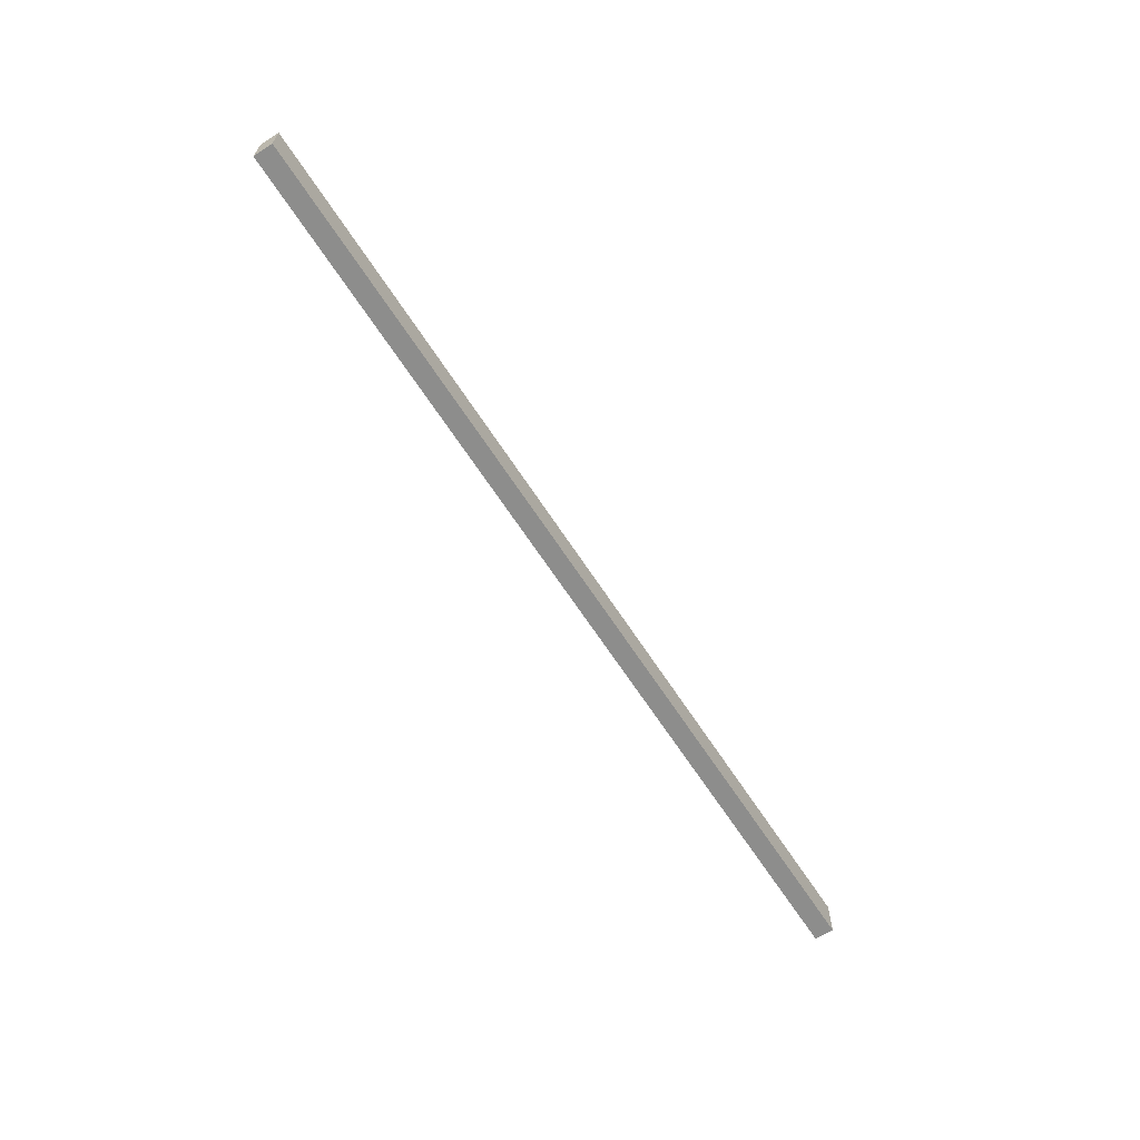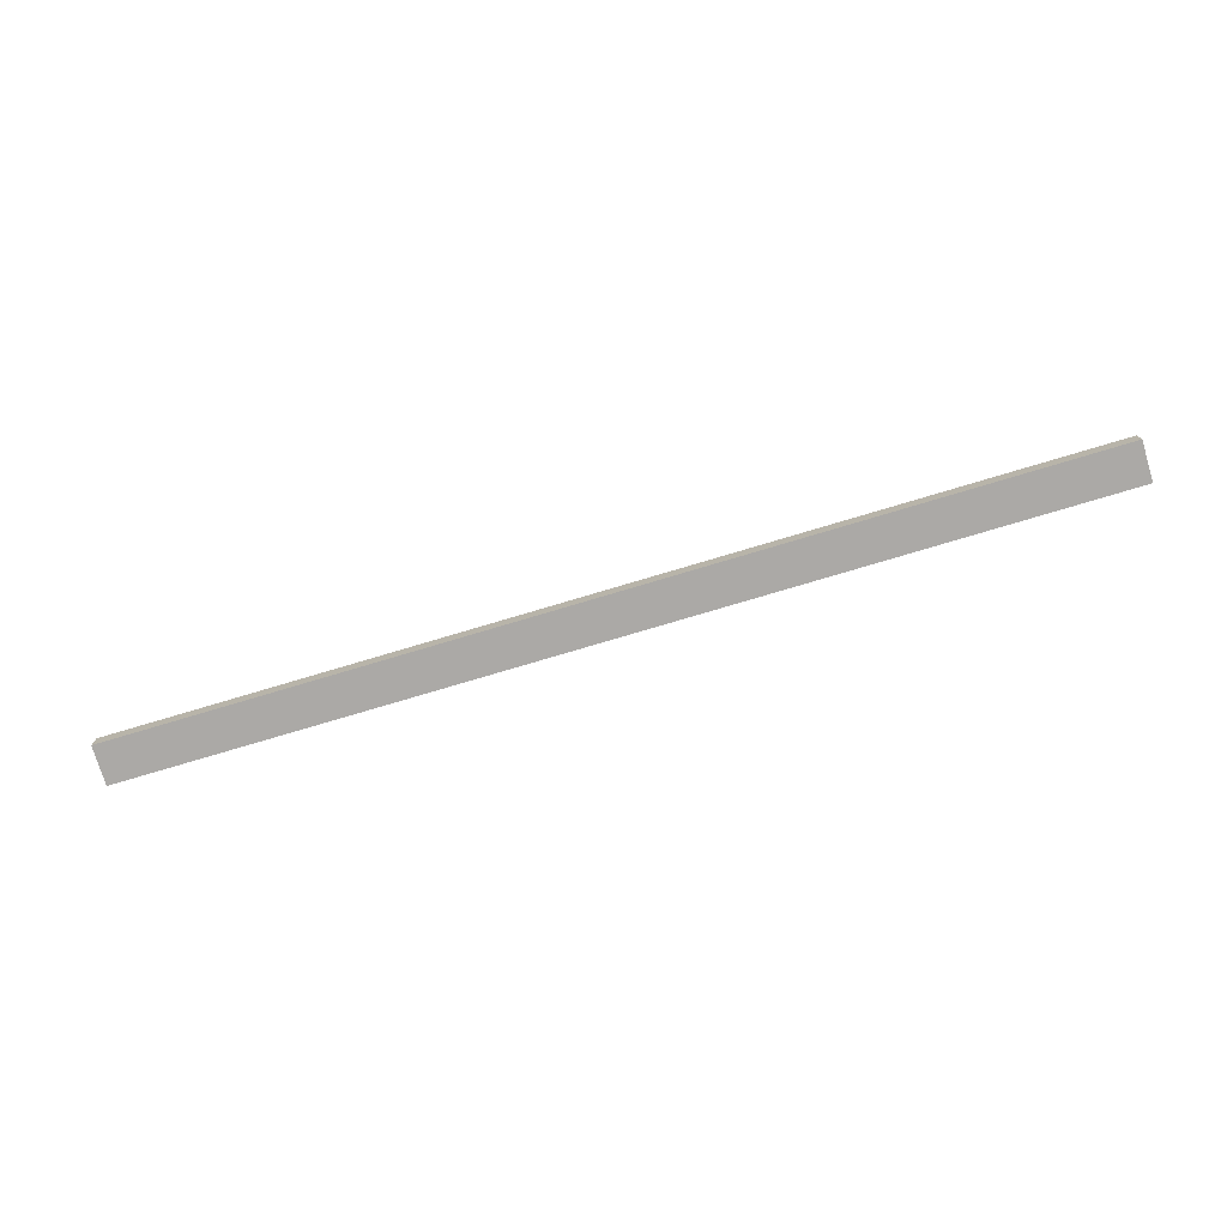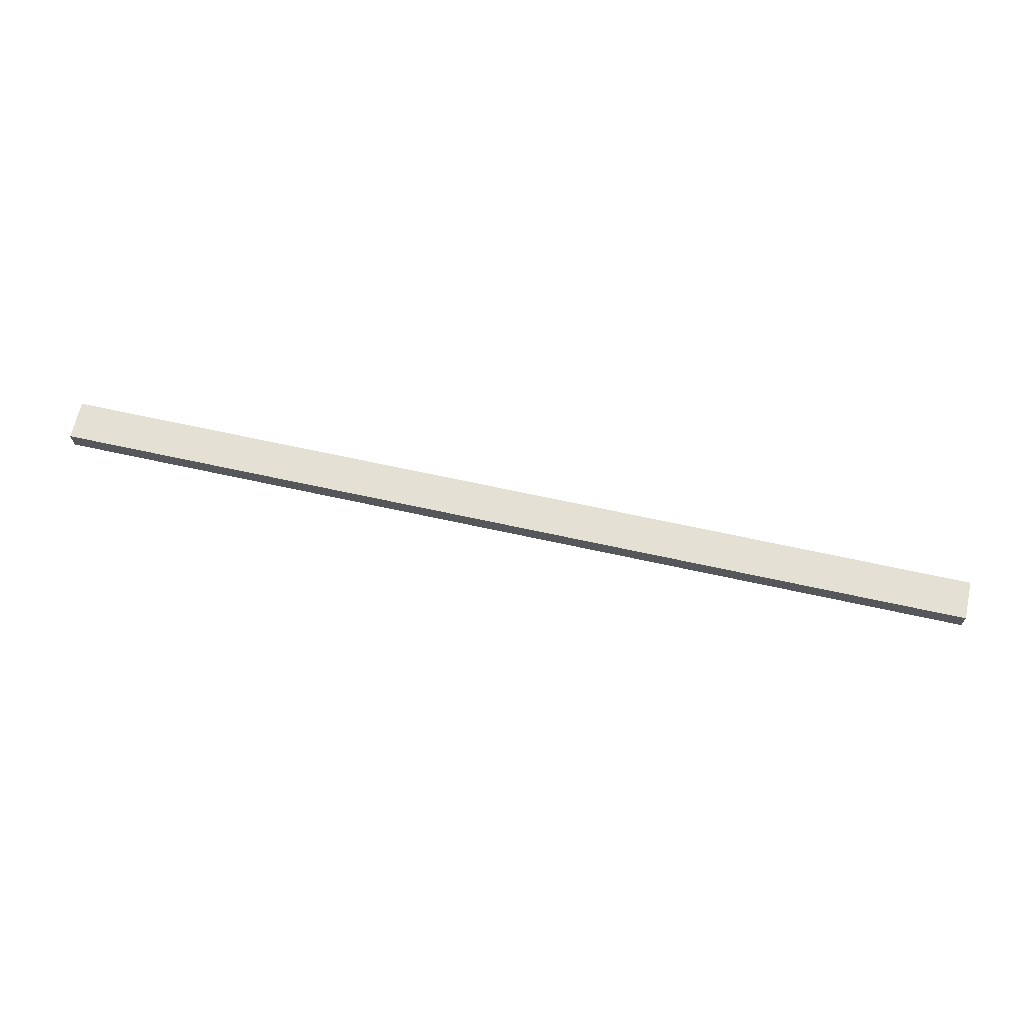
<metadata>
{"format":"obj","ext":"obj","renderer":"f3d","projection":"perspective","resolution":1024,"background":"white","views":[{"elev":-64.5,"azim":-57.2,"up":"+Y"},{"elev":-75.5,"azim":16.7,"up":"+Z"},{"elev":66.1,"azim":-167.5,"up":"+Z"}]}
</metadata>
<code>
o 2_4m_5x10cm_beam__189882__temp_2_4m_5x10cm_beam__189882_.010
v -1.2 0.05 -0.025
v -1.2 -0.05 -0.025
v -1.2 -0.05 0.025
v -1.2 0.05 0.025
v 1.2 0.05 -0.025
v 1.2 -0.05 -0.025
v 1.2 0.05 0.025
v 1.2 -0.05 0.025
f 1 2 3 4
f 1 5 6 2
f 6 5 7 8
f 7 5 1 4
f 7 4 3 8
f 6 8 3 2

</code>
